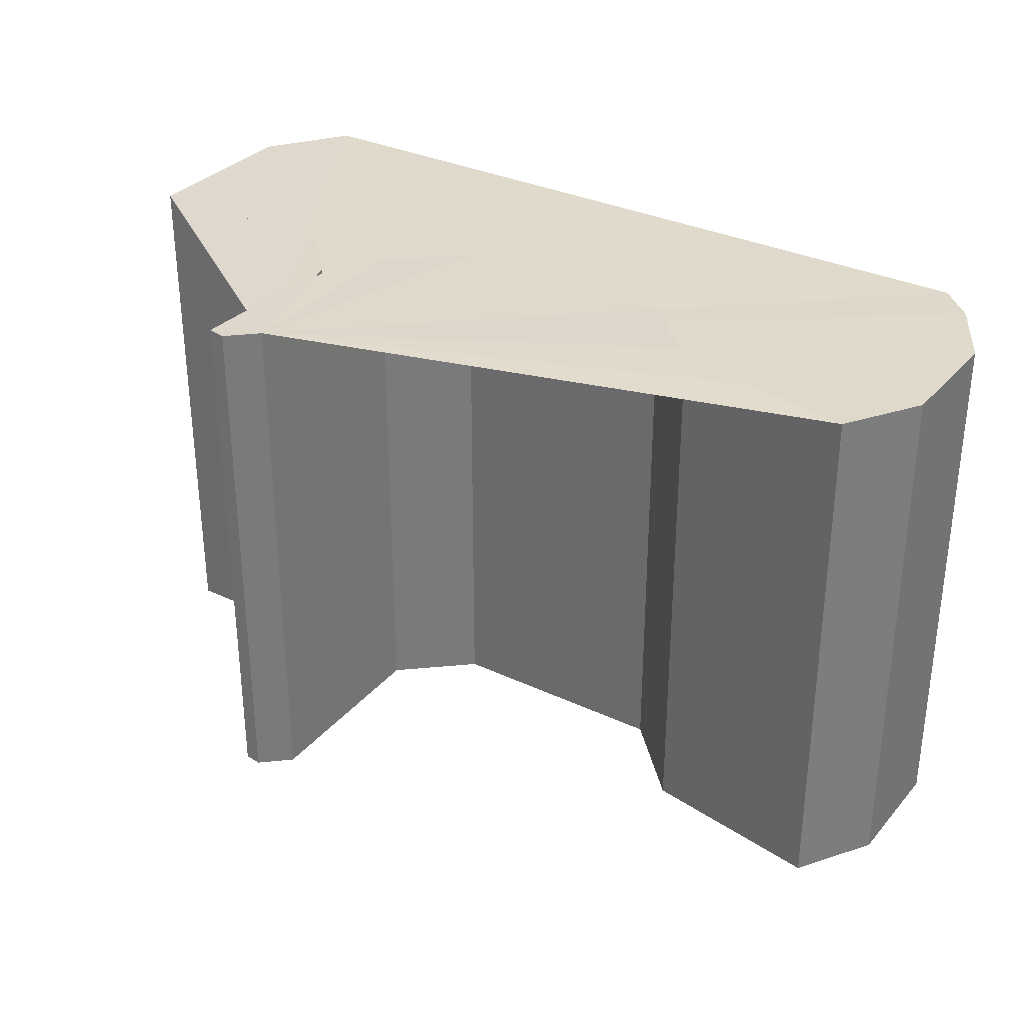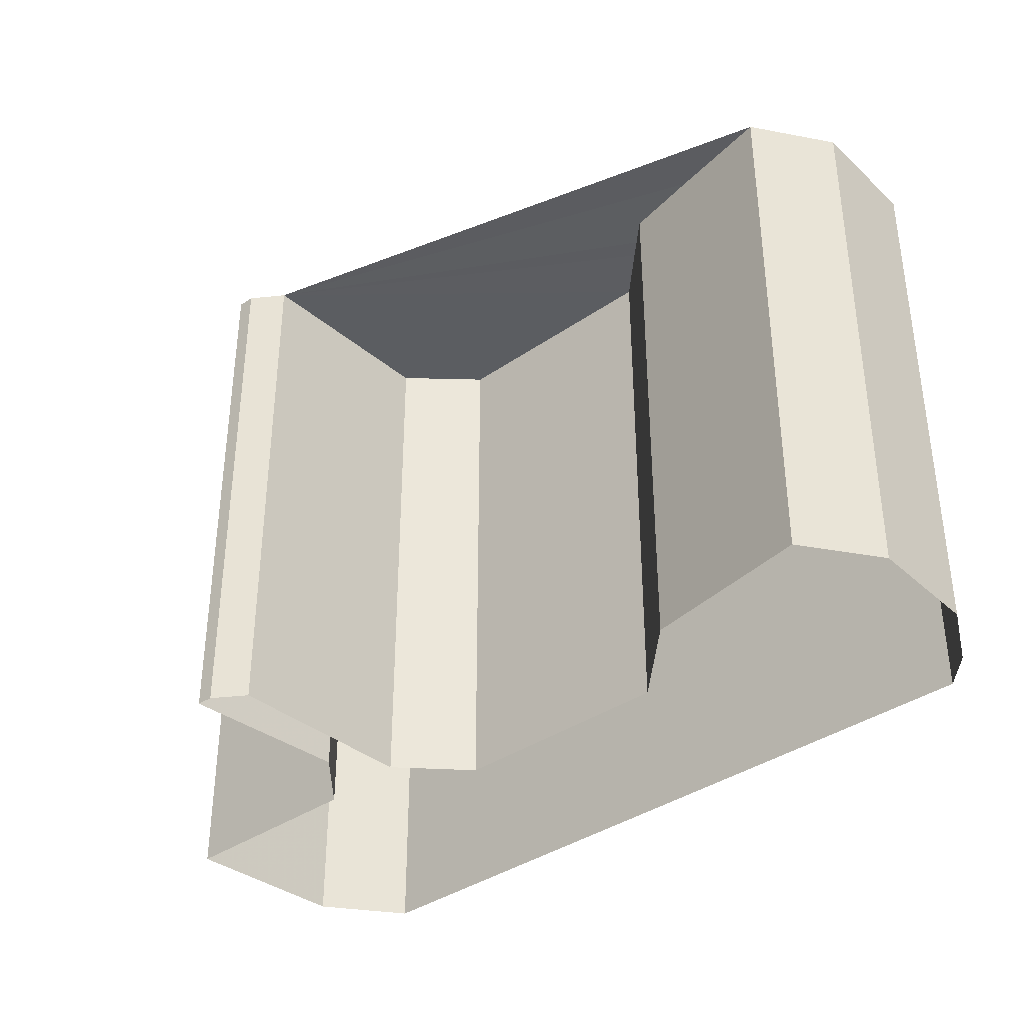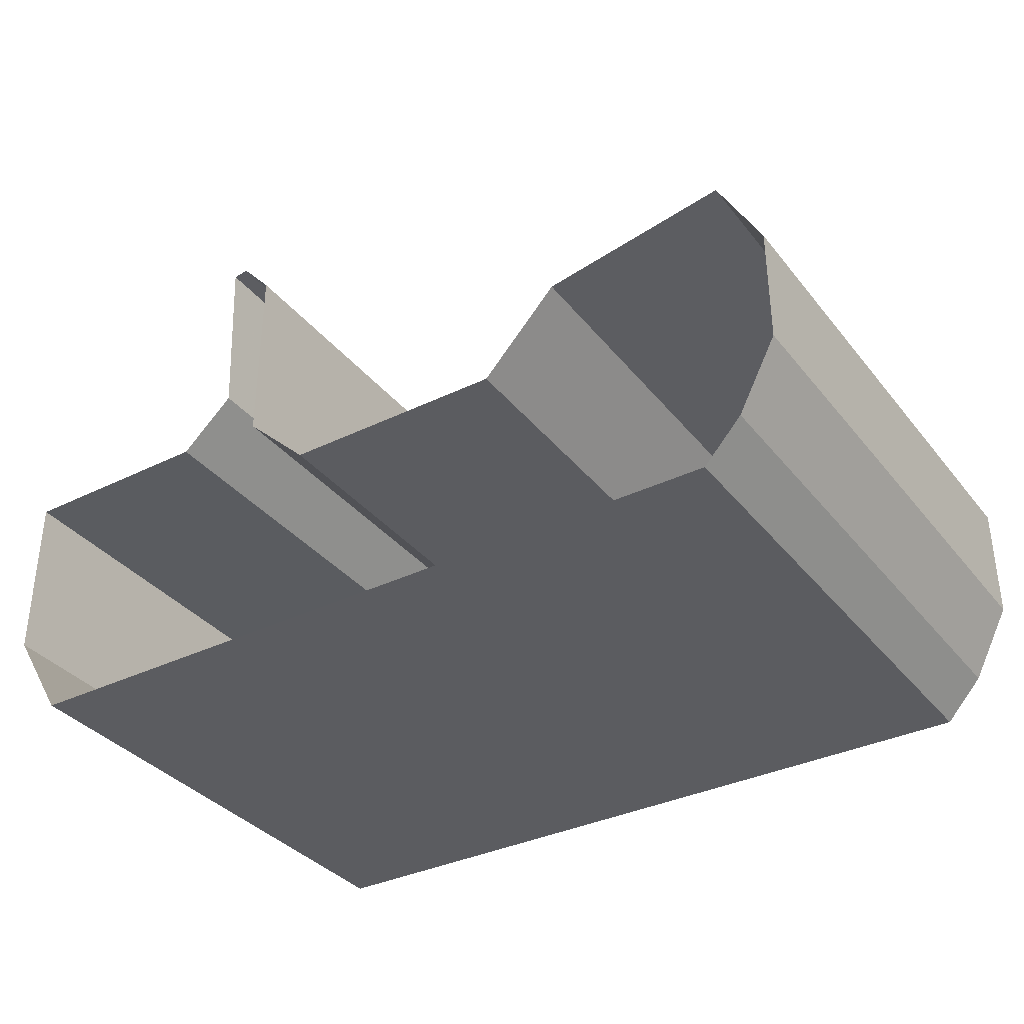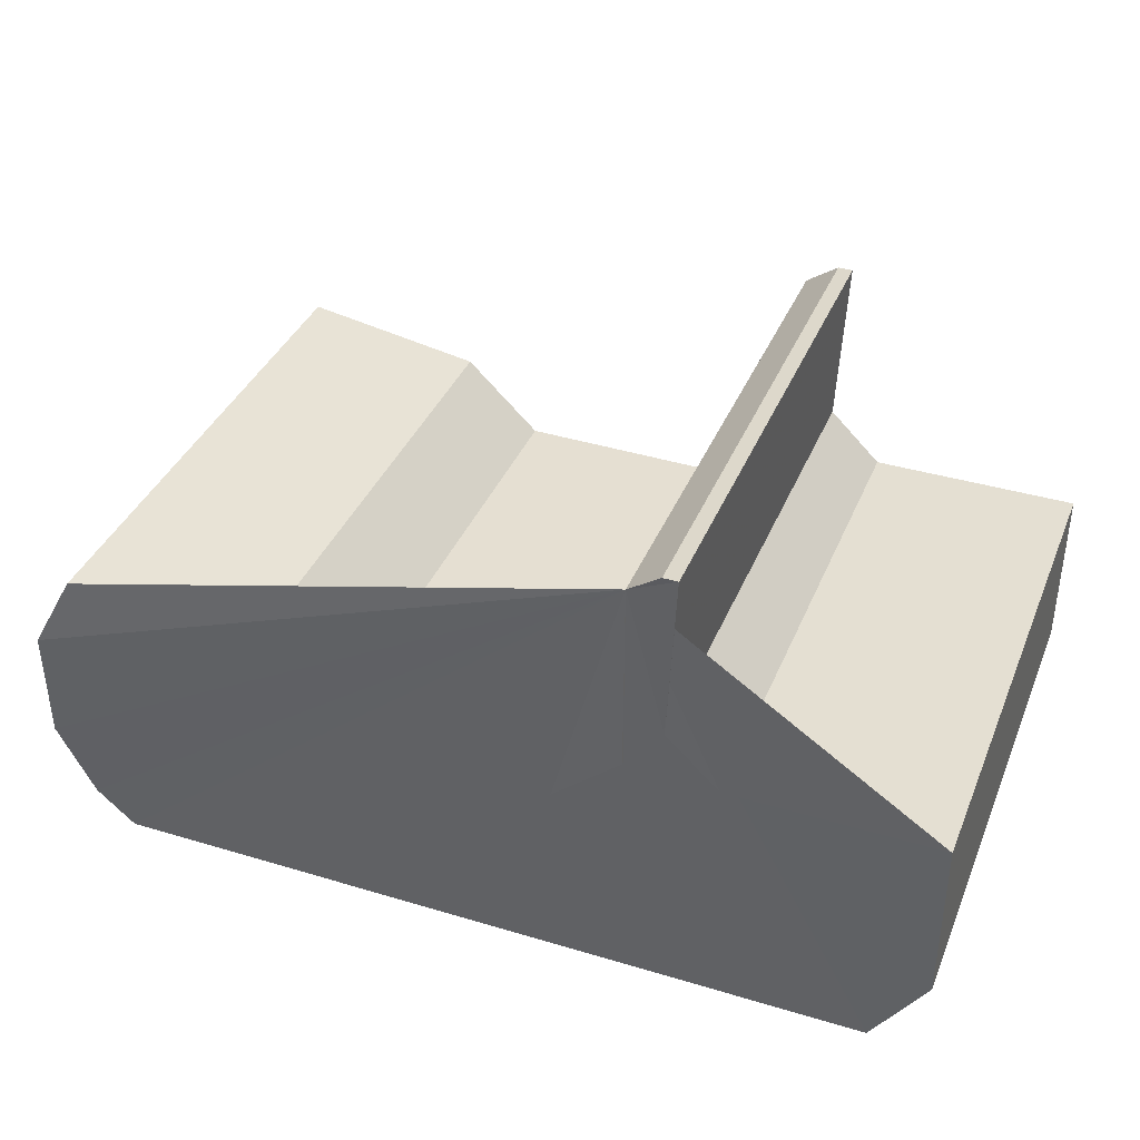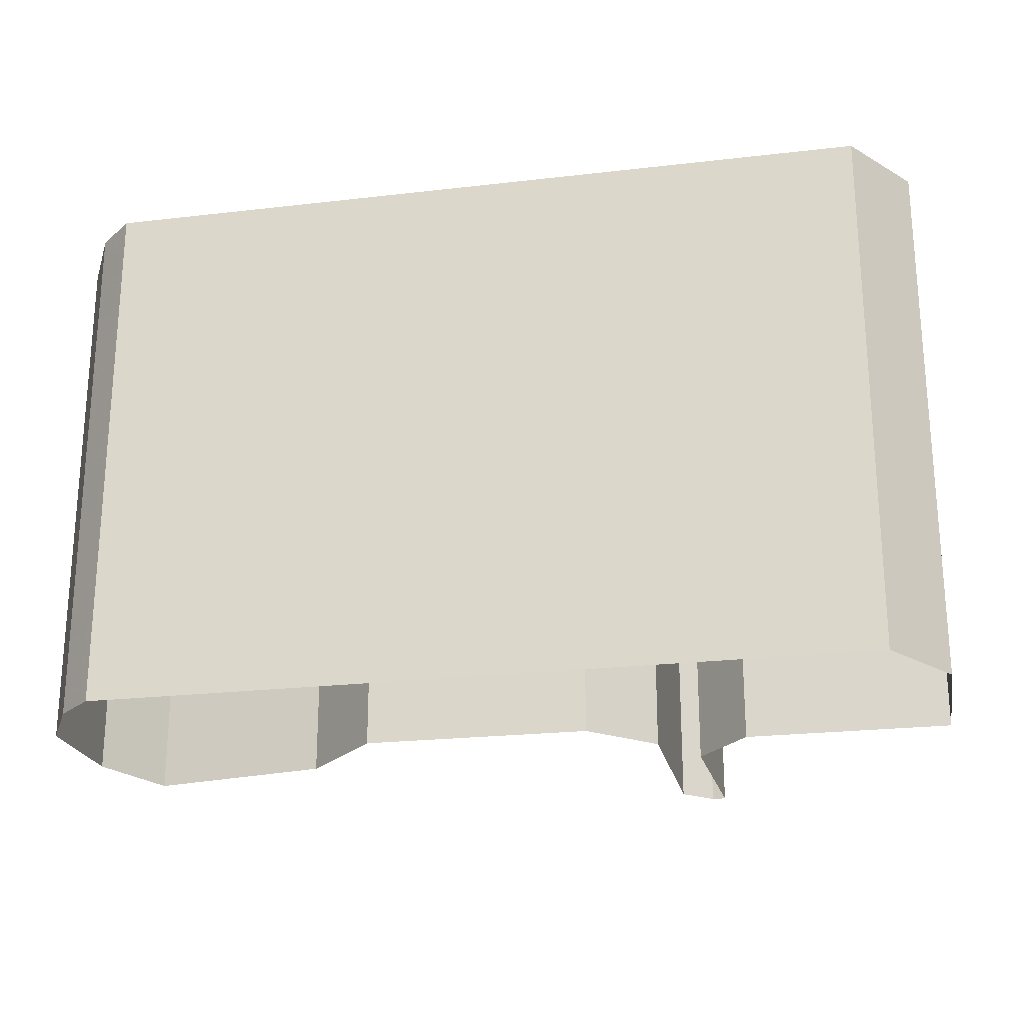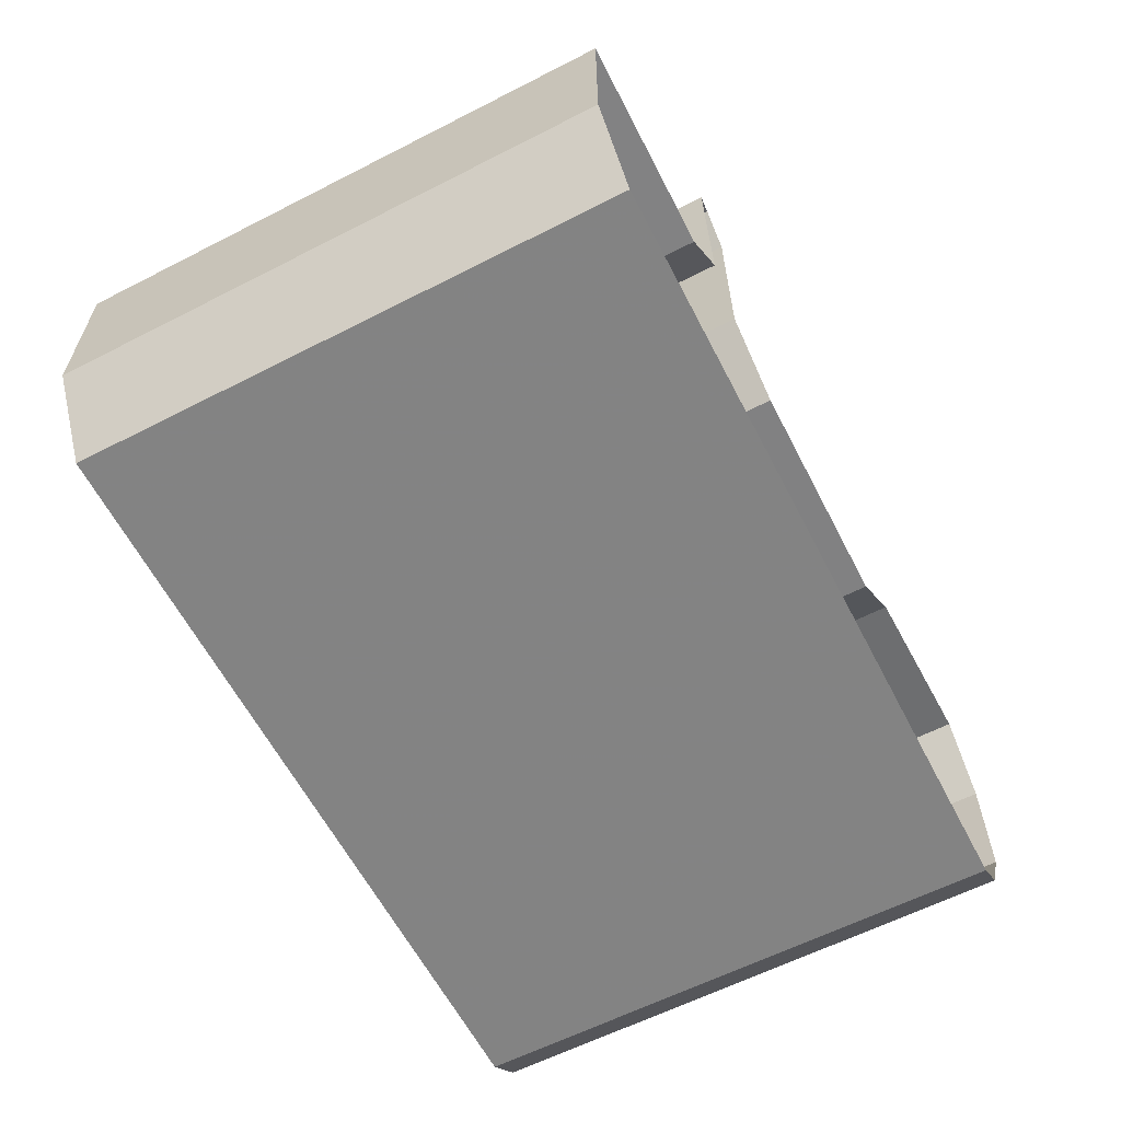
<metadata>
{"format":"obj","ext":"obj","renderer":"f3d","projection":"perspective","resolution":1024,"background":"white","views":[{"elev":32.3,"azim":-146.6,"up":"+Z"},{"elev":-36.2,"azim":-137.2,"up":"+Z"},{"elev":-34.8,"azim":-146.9,"up":"+Y"},{"elev":37.8,"azim":21.0,"up":"+Y"},{"elev":-23.2,"azim":11.3,"up":"+Z"},{"elev":-61.4,"azim":117.3,"up":"+Y"}]}
</metadata>
<code>
v 3.532e+05 2.772e+06 0
v 3.532e+05 2.772e+06 0
v 3.532e+05 2.772e+06 0
v 3.532e+05 2.772e+06 0
v 3.532e+05 2.772e+06 0
v 3.532e+05 2.772e+06 0
v 3.532e+05 2.772e+06 0
v 3.532e+05 2.772e+06 0
v 3.531e+05 2.772e+06 0
v 3.531e+05 2.772e+06 0
v 3.531e+05 2.772e+06 0
v 3.532e+05 2.772e+06 0
v 3.532e+05 2.772e+06 0
v 3.532e+05 2.772e+06 0
v 3.532e+05 2.772e+06 0
v 3.532e+05 2.772e+06 0
v 3.532e+05 2.772e+06 0
v 3.532e+05 2.772e+06 21.1
v 3.532e+05 2.772e+06 21.1
v 3.532e+05 2.772e+06 21.1
v 3.532e+05 2.772e+06 21.1
v 3.532e+05 2.772e+06 21.1
v 3.532e+05 2.772e+06 21.1
v 3.532e+05 2.772e+06 21.1
v 3.532e+05 2.772e+06 21.1
v 3.531e+05 2.772e+06 21.1
v 3.531e+05 2.772e+06 21.1
v 3.531e+05 2.772e+06 21.1
v 3.532e+05 2.772e+06 21.1
v 3.532e+05 2.772e+06 21.1
v 3.532e+05 2.772e+06 21.1
v 3.532e+05 2.772e+06 21.1
v 3.532e+05 2.772e+06 21.1
v 3.532e+05 2.772e+06 21.1
f 1 18 19 2
f 2 19 20 3
f 3 20 21 4
f 4 21 22 5
f 5 22 23 6
f 6 23 24 7
f 7 24 25 8
f 8 25 26 9
f 9 26 27 10
f 10 27 28 11
f 11 28 29 12
f 12 29 30 13
f 13 30 31 14
f 14 31 32 15
f 15 32 33 16
f 16 33 34 17
f 17 34 18 1
v 3.532e+05 2.772e+06 21.1
v 3.532e+05 2.772e+06 21.1
v 3.532e+05 2.772e+06 21.1
v 3.532e+05 2.772e+06 21.1
v 3.532e+05 2.772e+06 21.1
v 3.532e+05 2.772e+06 21.1
v 3.532e+05 2.772e+06 21.1
v 3.532e+05 2.772e+06 21.1
v 3.531e+05 2.772e+06 21.1
v 3.531e+05 2.772e+06 21.1
v 3.531e+05 2.772e+06 21.1
v 3.532e+05 2.772e+06 21.1
v 3.532e+05 2.772e+06 21.1
v 3.532e+05 2.772e+06 21.1
v 3.532e+05 2.772e+06 21.1
v 3.532e+05 2.772e+06 21.1
v 3.532e+05 2.772e+06 21.1
f 51 50 49 48 47 46 45 44 43 42 41 40 39 38 37 36 35

</code>
